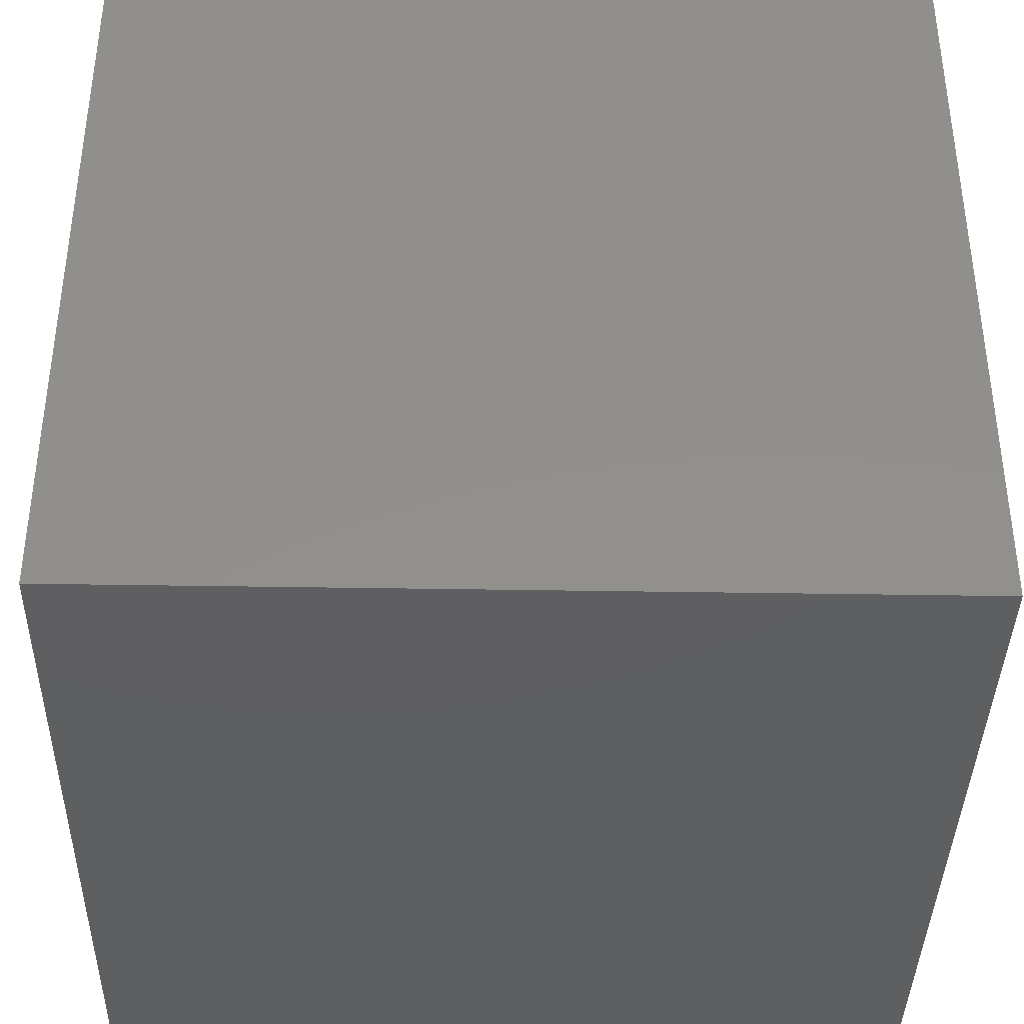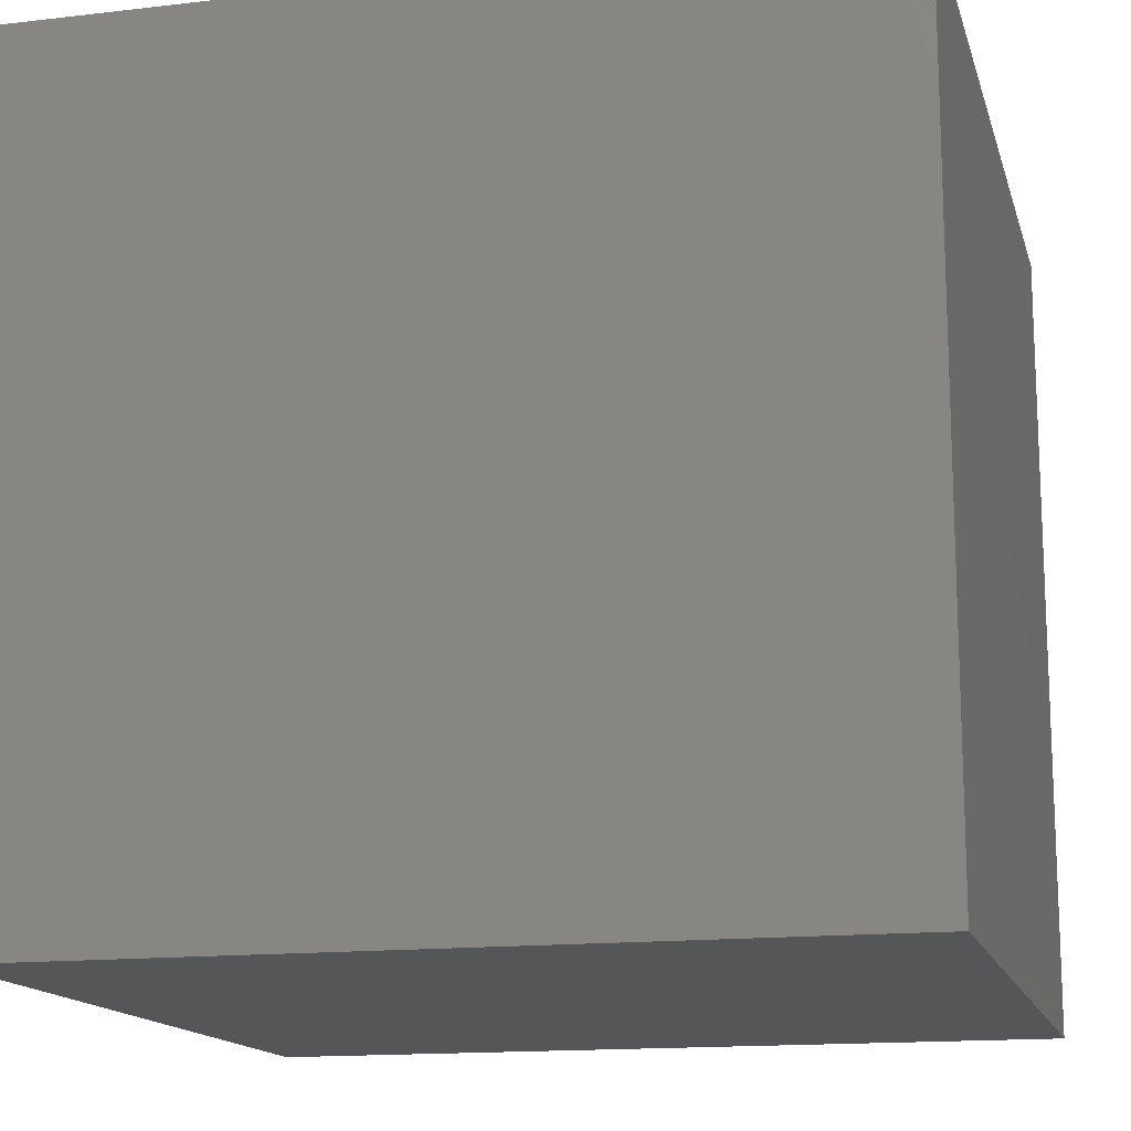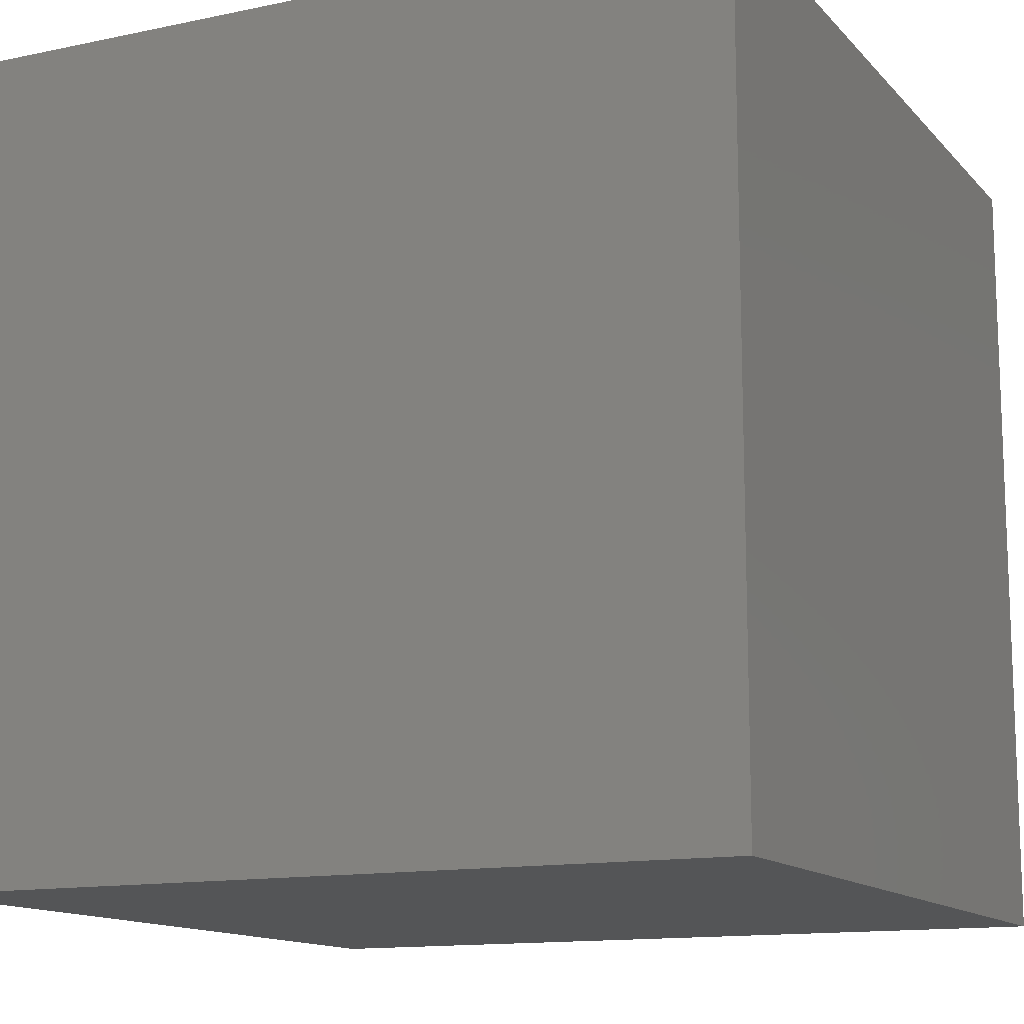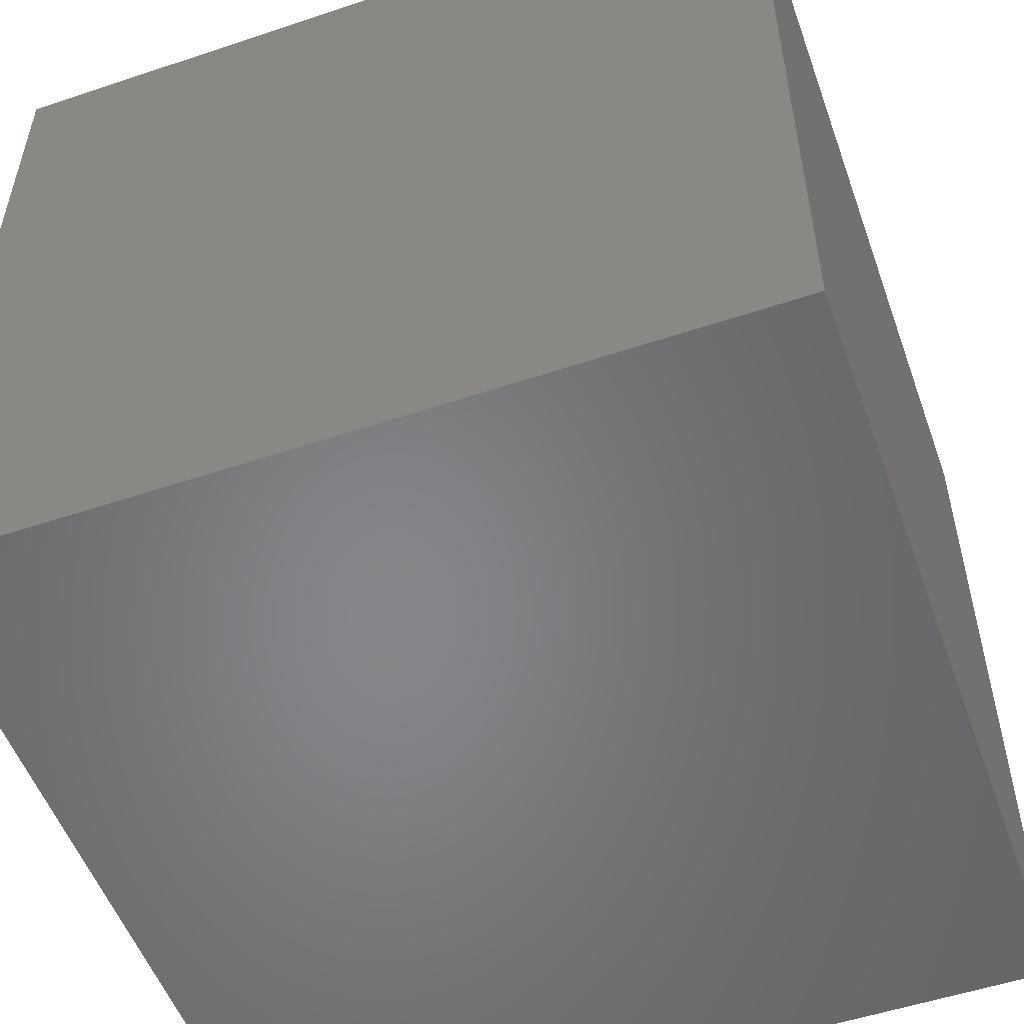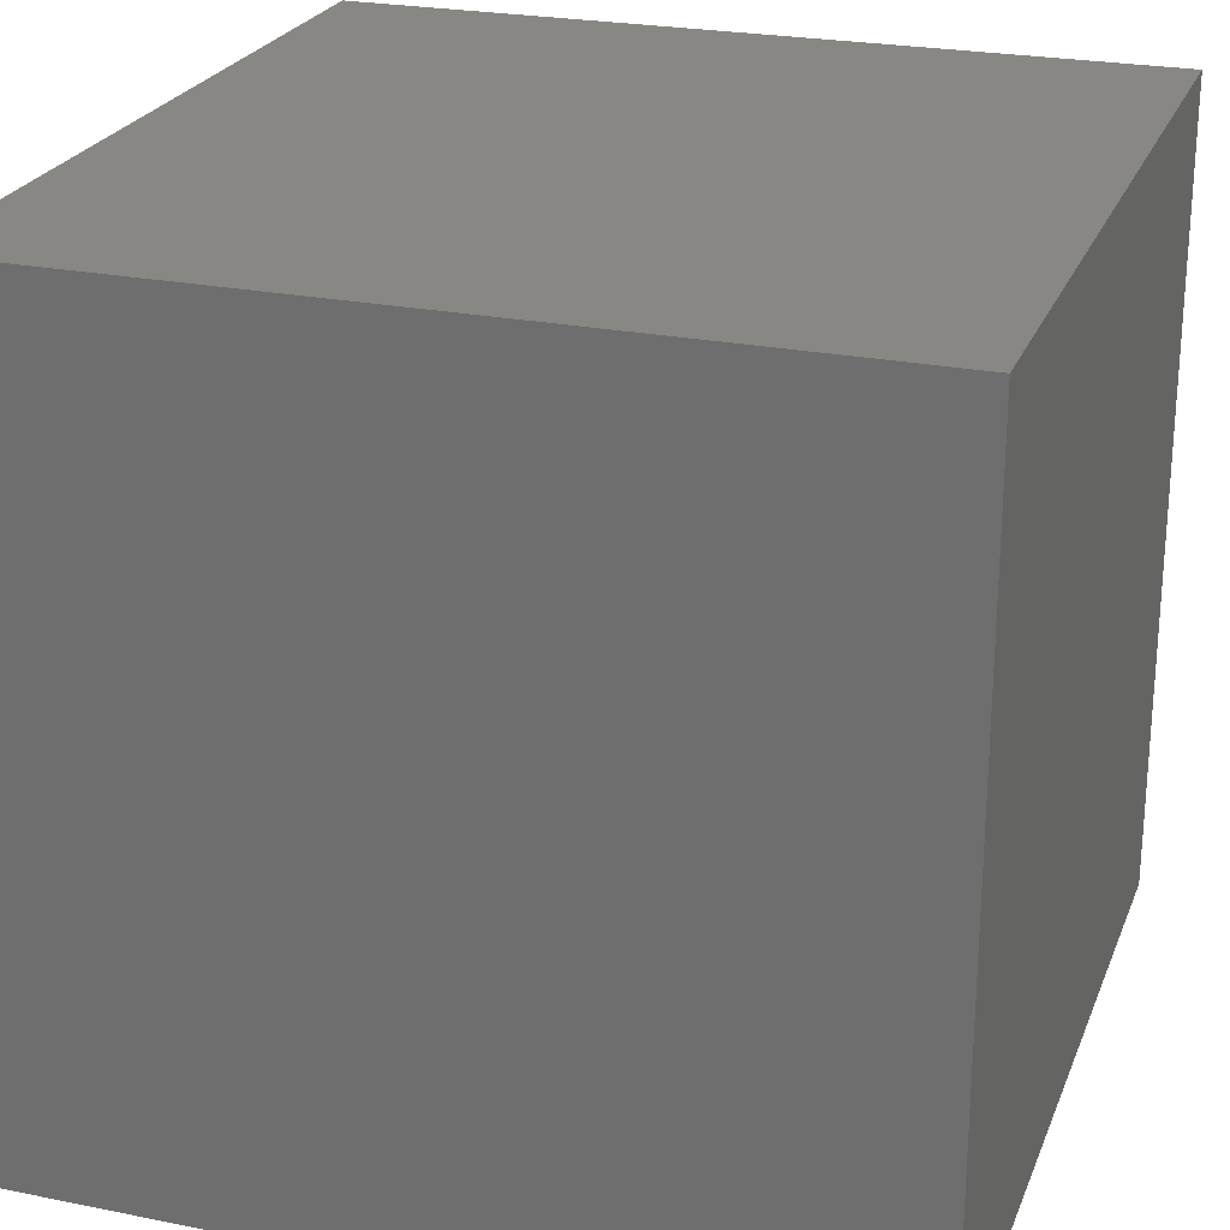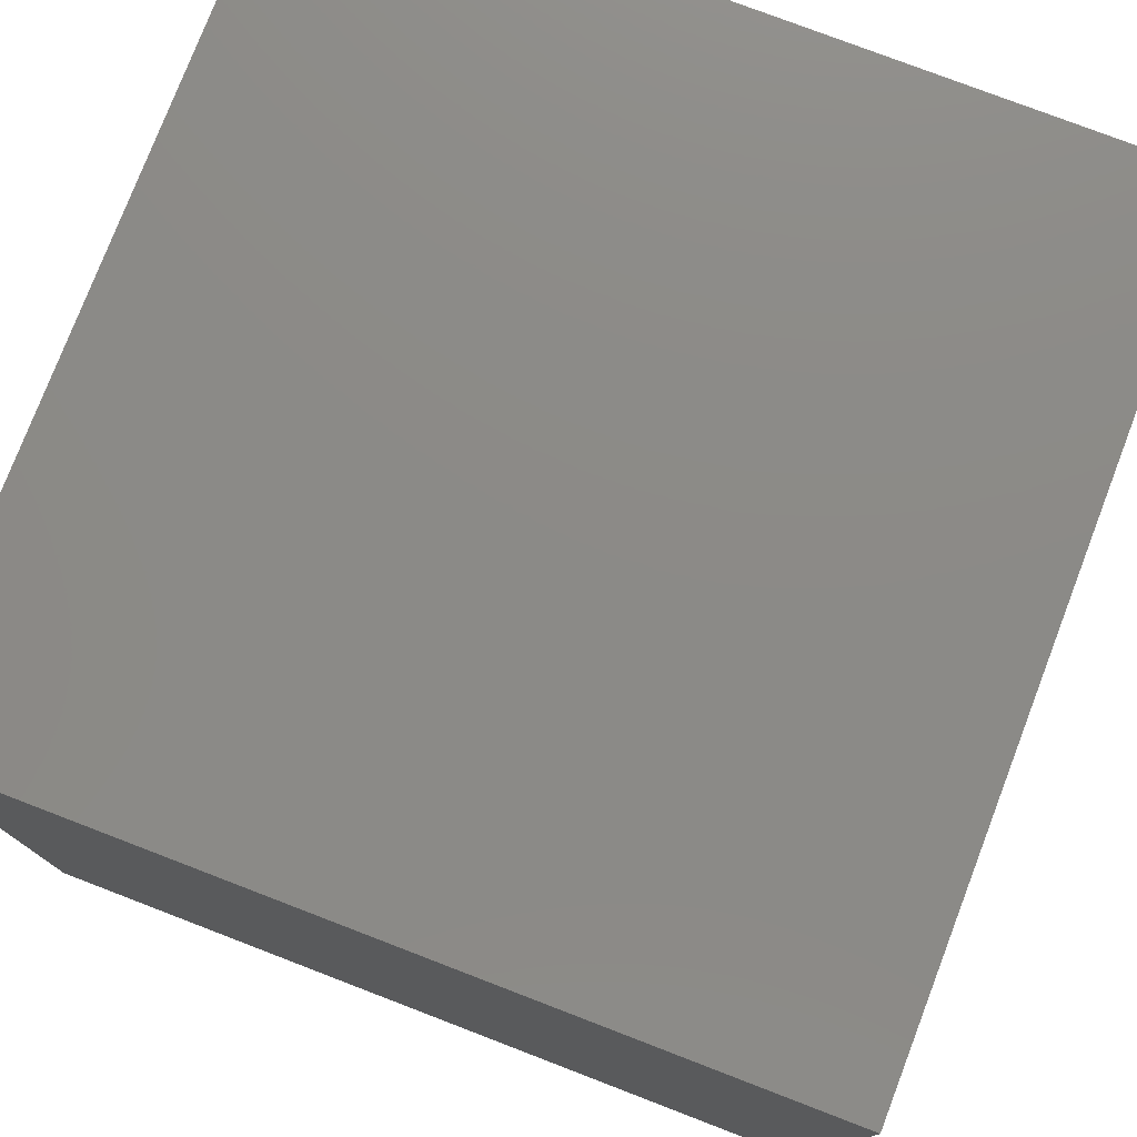
<metadata>
{"format":"stl","ext":"stl","renderer":"f3d","projection":"perspective","resolution":1024,"background":"white","views":[{"elev":-38.7,"azim":178.8,"up":"+Z"},{"elev":-14.8,"azim":104.2,"up":"+Z"},{"elev":-13.2,"azim":-154.3,"up":"+Z"},{"elev":-53.3,"azim":-160.3,"up":"+Z"},{"elev":24.4,"azim":-161.7,"up":"+Y"},{"elev":77.4,"azim":-69.0,"up":"+Y"}]}
</metadata>
<code>
# stl→obj: 20 verts, 36 faces
v 0 10 10
v 0 10 0
v 0 0 10
v 0 0 0
v 10 10 10
v 8.673 4.594 10
v 10 0 10
v 6.725 1.22 10
v 2.829 1.22 10
v 0.8815 4.594 10
v 2.829 7.968 10
v 6.725 7.968 10
v 10 10 0
v 10 0 0
v 0.8815 4.594 4.069
v 2.829 7.968 4.069
v 6.725 7.968 4.069
v 8.673 4.594 4.069
v 6.725 1.22 4.069
v 2.829 1.22 4.069
f 1 2 3
f 3 2 4
f 5 6 7
f 7 6 8
f 7 8 3
f 8 9 3
f 3 9 10
f 3 10 1
f 1 10 11
f 1 11 5
f 5 11 12
f 5 12 6
f 13 5 14
f 14 5 7
f 2 13 4
f 4 13 14
f 5 13 1
f 1 13 2
f 14 7 4
f 4 7 3
f 15 16 10
f 10 16 11
f 16 17 11
f 11 17 12
f 17 18 12
f 12 18 6
f 18 19 6
f 6 19 8
f 19 20 8
f 8 20 9
f 20 15 9
f 9 15 10
f 20 19 15
f 15 19 18
f 15 18 16
f 16 18 17

</code>
